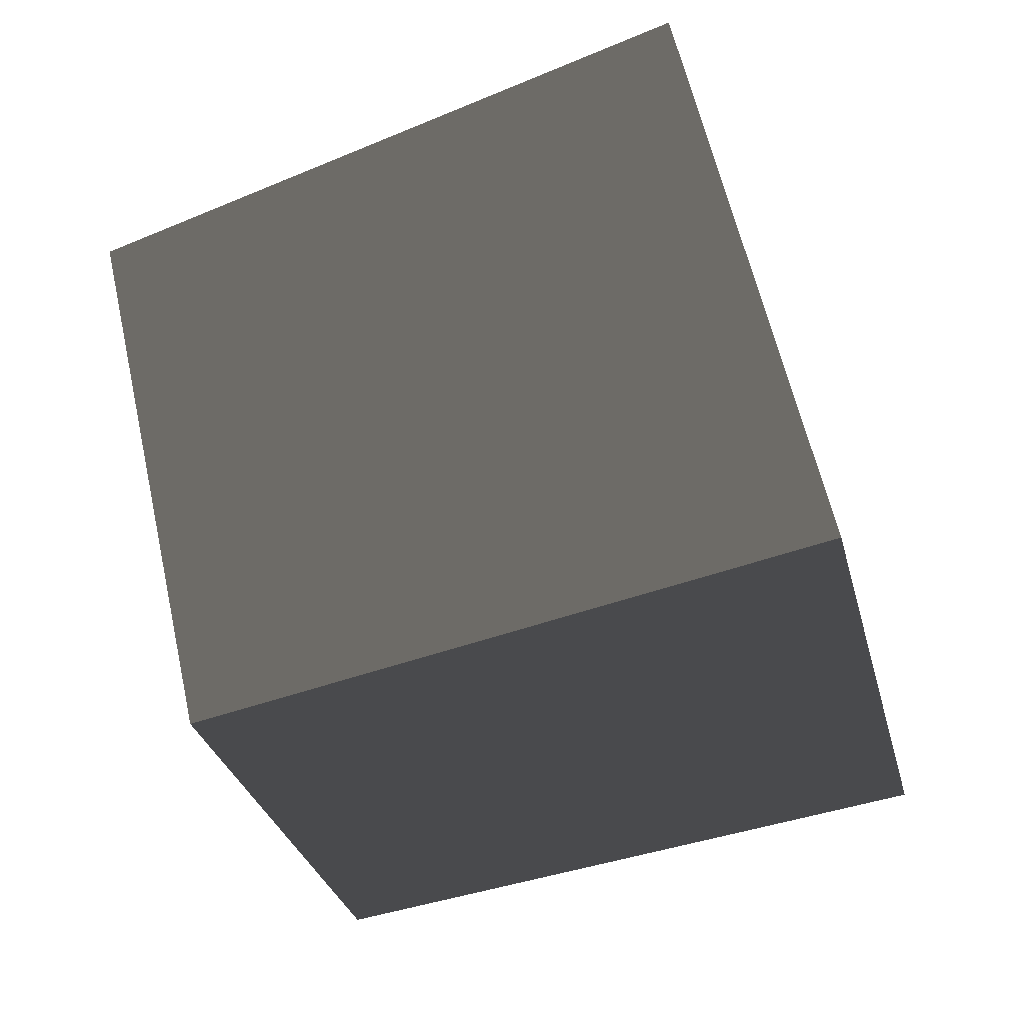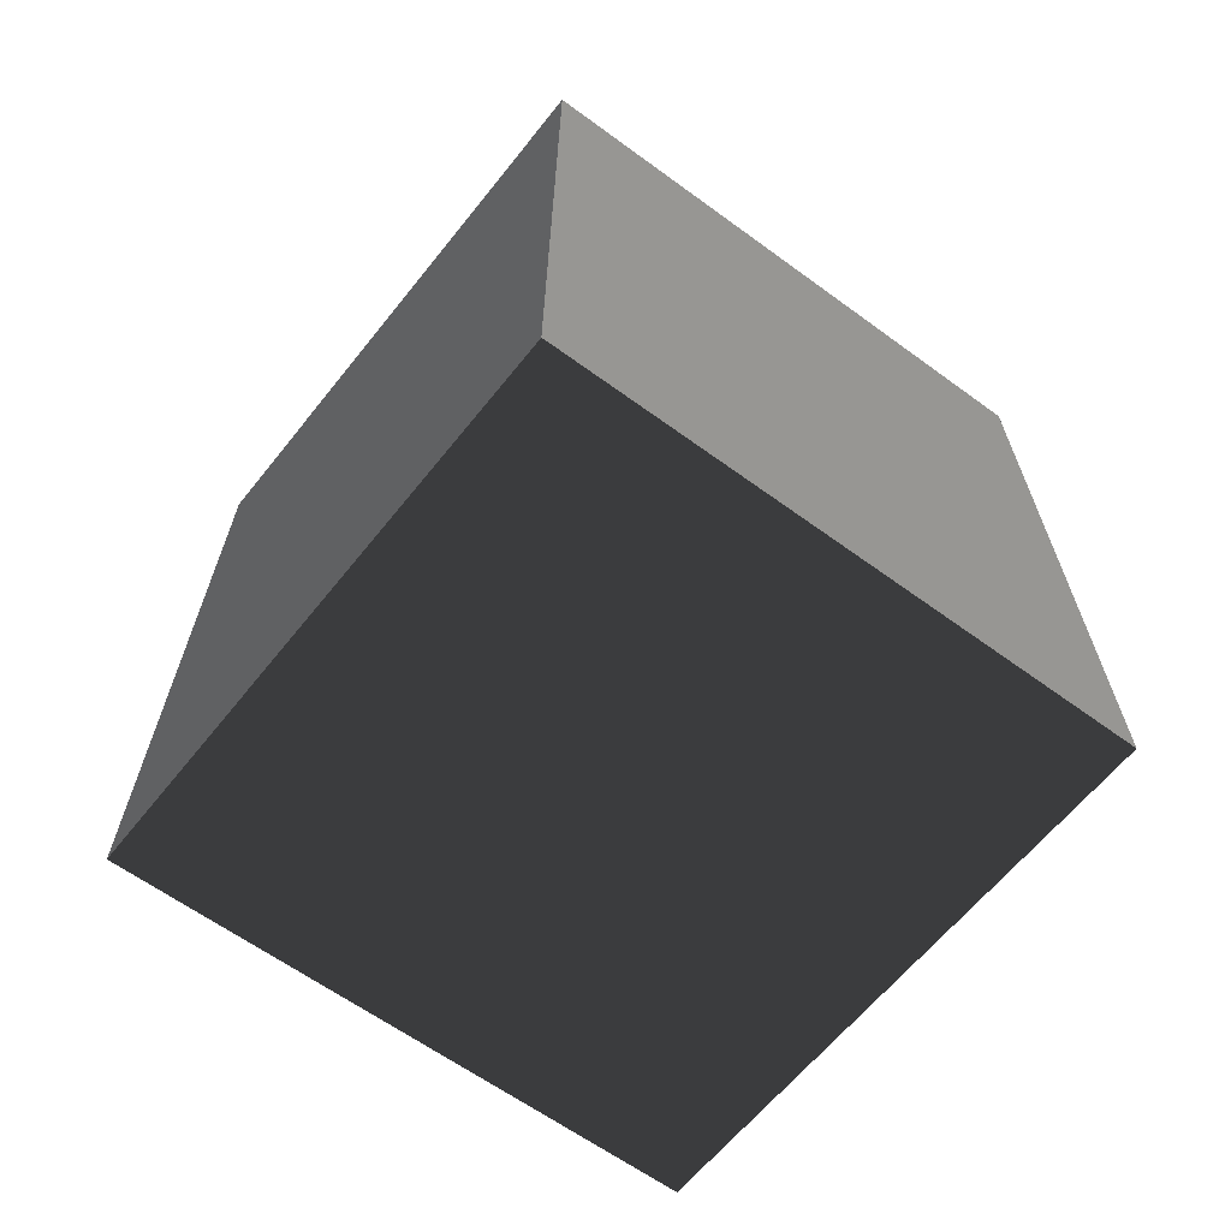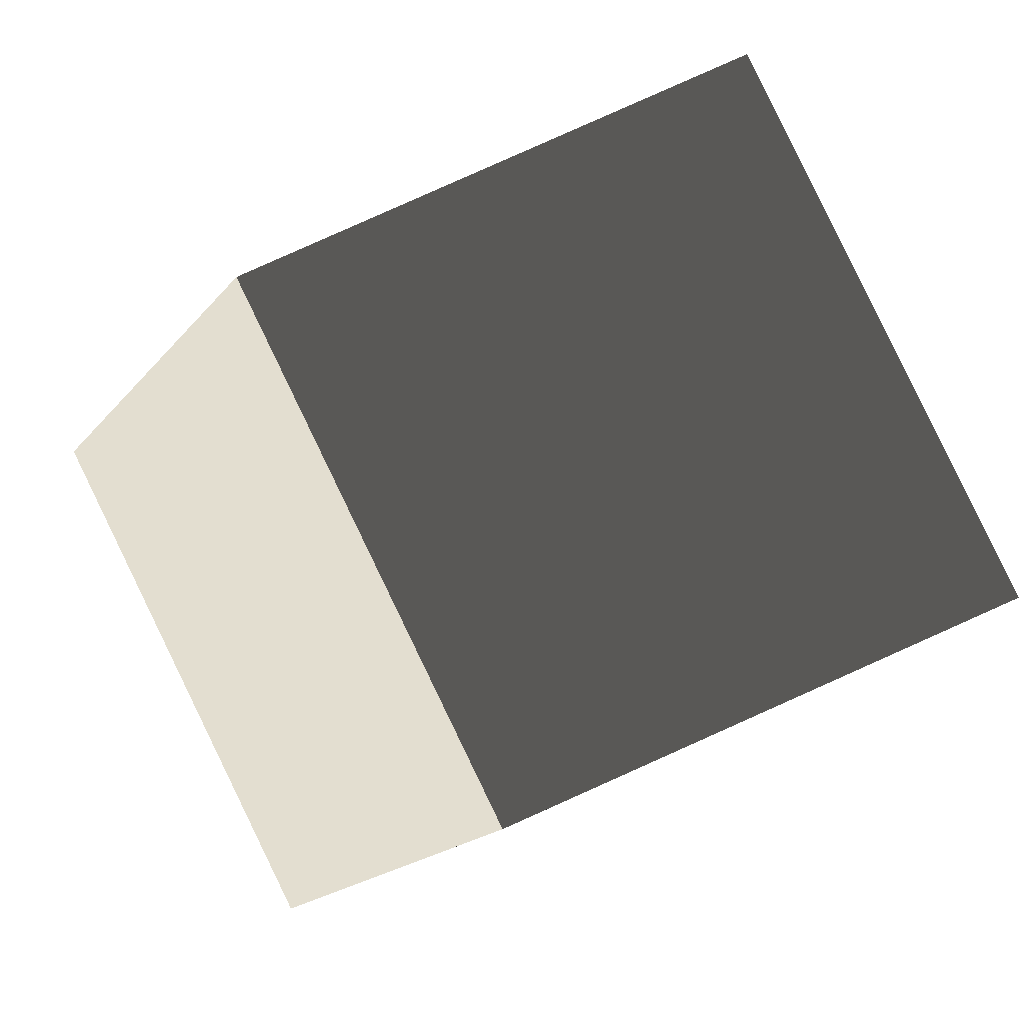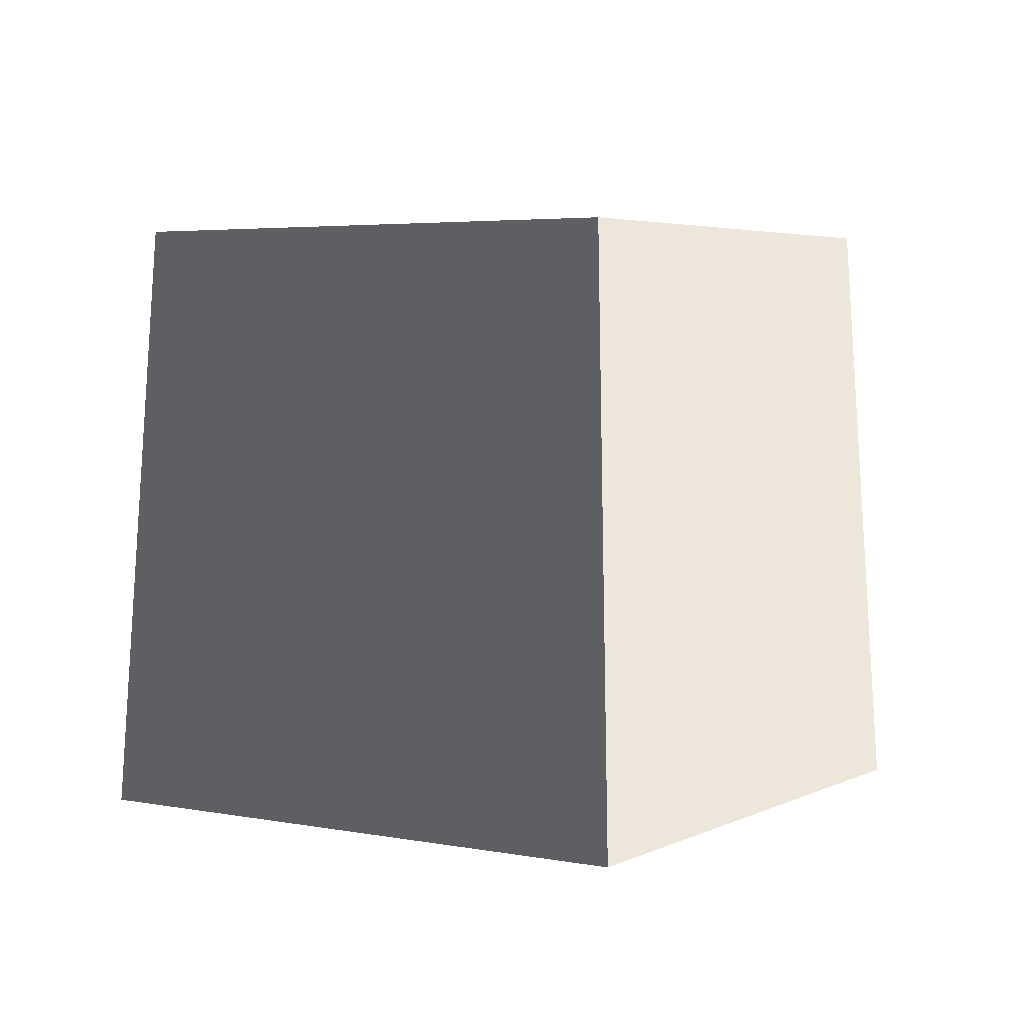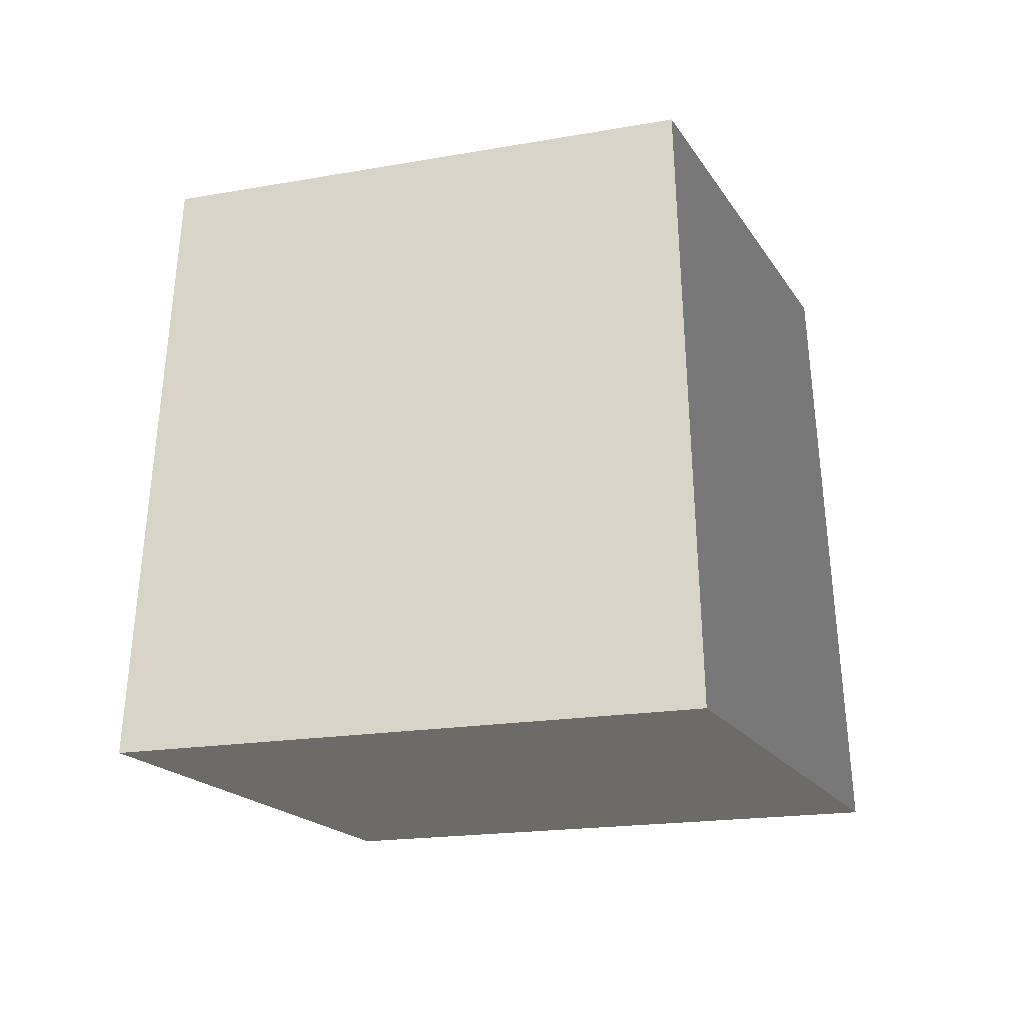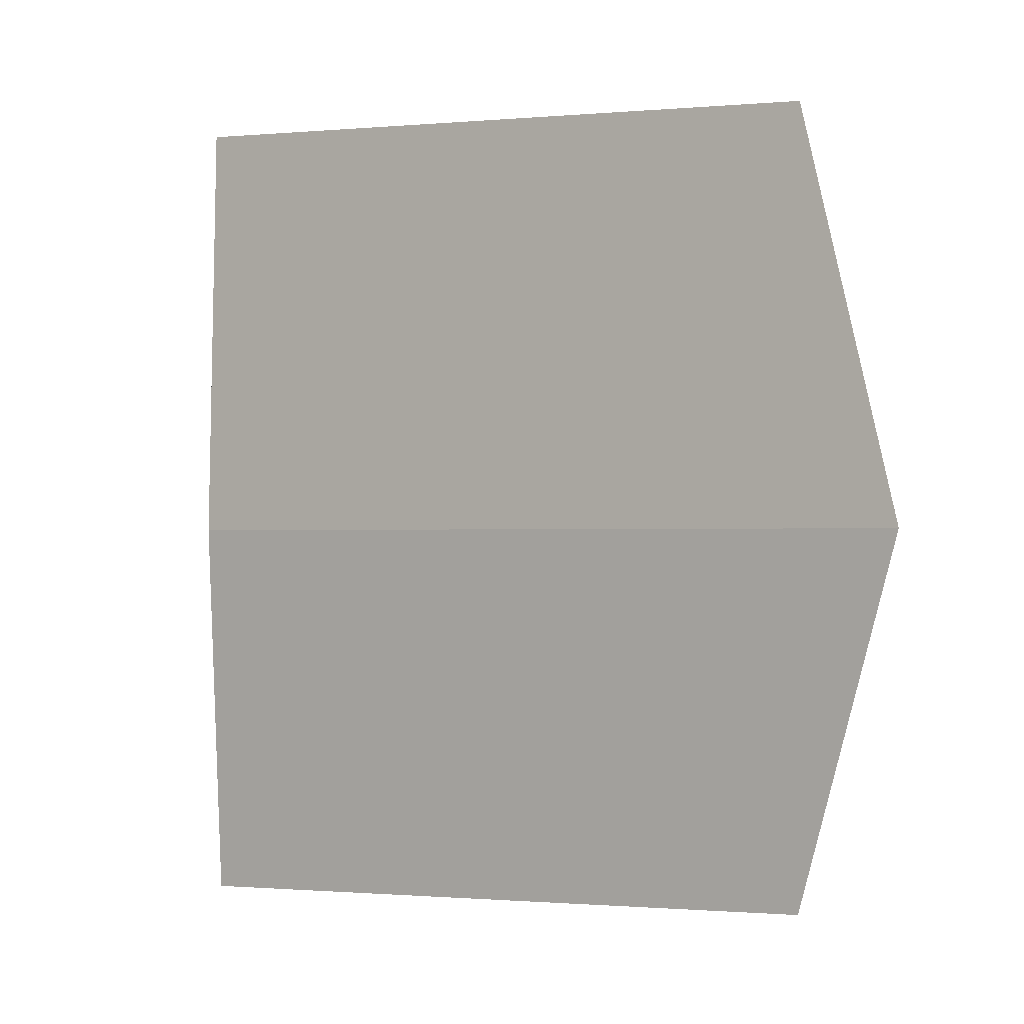
<metadata>
{"format":"obj","ext":"obj","renderer":"f3d","projection":"perspective","resolution":1024,"background":"white","views":[{"elev":-73.6,"azim":108.1,"up":"+Y"},{"elev":-59.0,"azim":-171.3,"up":"+Z"},{"elev":35.7,"azim":52.8,"up":"+Y"},{"elev":4.1,"azim":-100.8,"up":"+Z"},{"elev":-16.7,"azim":66.9,"up":"+Z"},{"elev":3.4,"azim":84.7,"up":"+Y"}]}
</metadata>
<code>
v 0.01863 -0.8483 -0.6
v -0.8483 -0.01862 -0.6
v -0.7635 -0.01676 0.6
v 0.01676 -0.7635 0.6
v -0.8483 -0.01862 -0.6
v -0.01863 0.8483 -0.6
v -0.01676 0.7635 0.6
v -0.7635 -0.01676 0.6
v -0.01863 0.8483 -0.6
v 0.8483 0.01862 -0.6
v 0.7635 0.01676 0.6
v -0.01676 0.7635 0.6
v 0.8483 0.01862 -0.6
v 0.01863 -0.8483 -0.6
v 0.01676 -0.7635 0.6
v 0.7635 0.01676 0.6
v -0.8483 -0.01862 -0.6
v 0.01863 -0.8483 -0.6
v 0.8483 0.01862 -0.6
v -0.01863 0.8483 -0.6
v -0.01676 0.7635 0.6
v 0.7635 0.01676 0.6
v 0.01676 -0.7635 0.6
v -0.7635 -0.01676 0.6
g BlockRock_(35)_860_154
f 1 3 2
f 1 4 3
f 5 7 6
f 5 8 7
f 9 11 10
f 9 12 11
f 13 15 14
f 13 16 15
f 17 19 18
f 17 20 19
f 21 23 22
f 21 24 23

</code>
